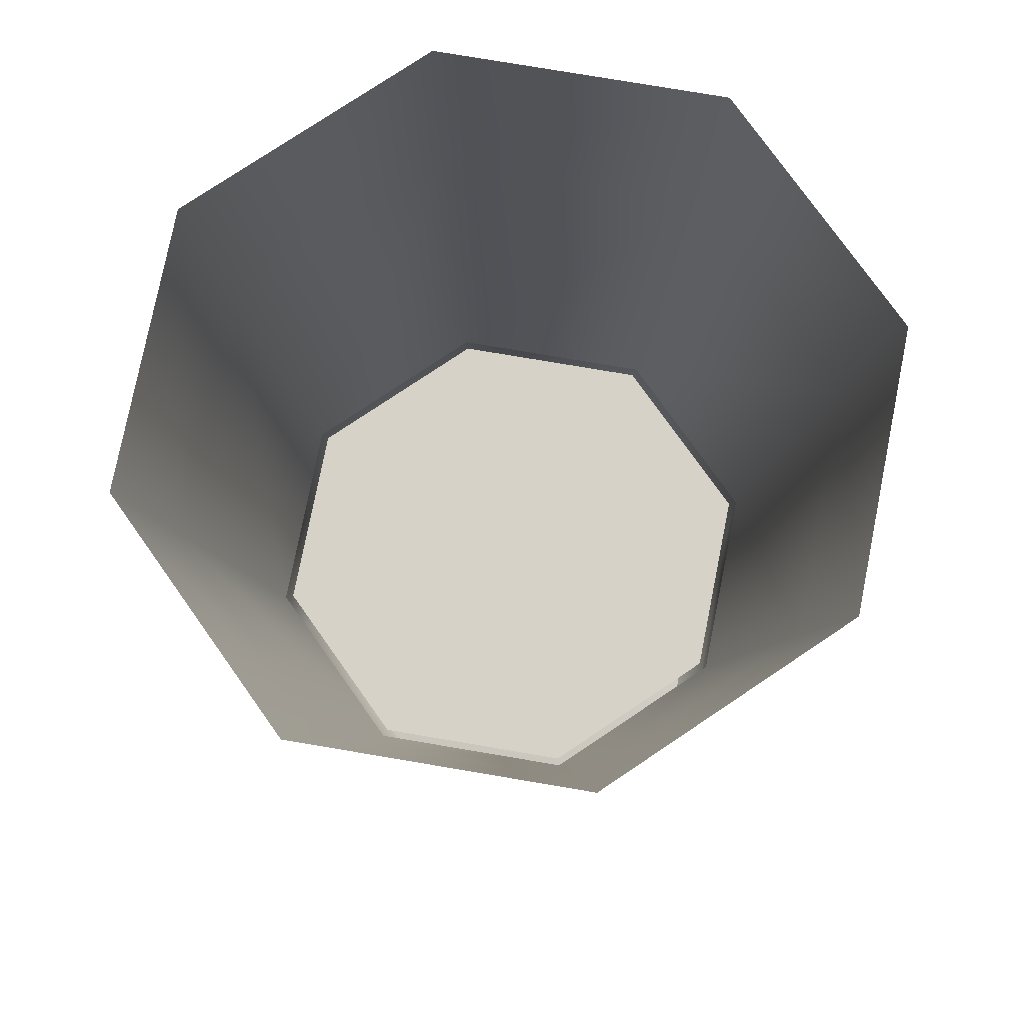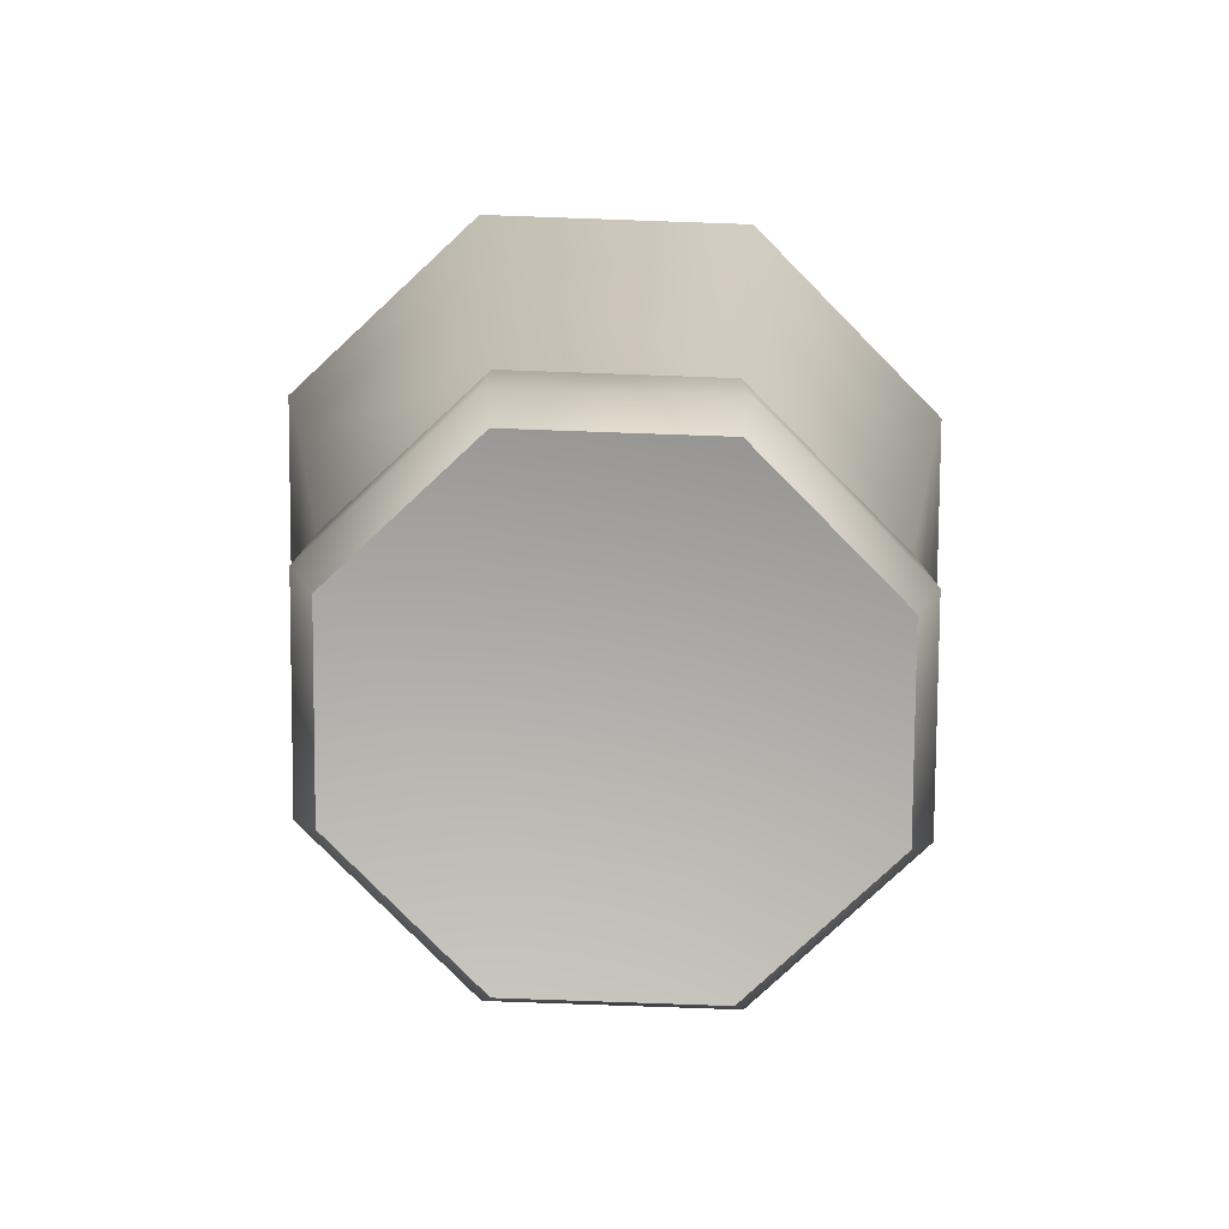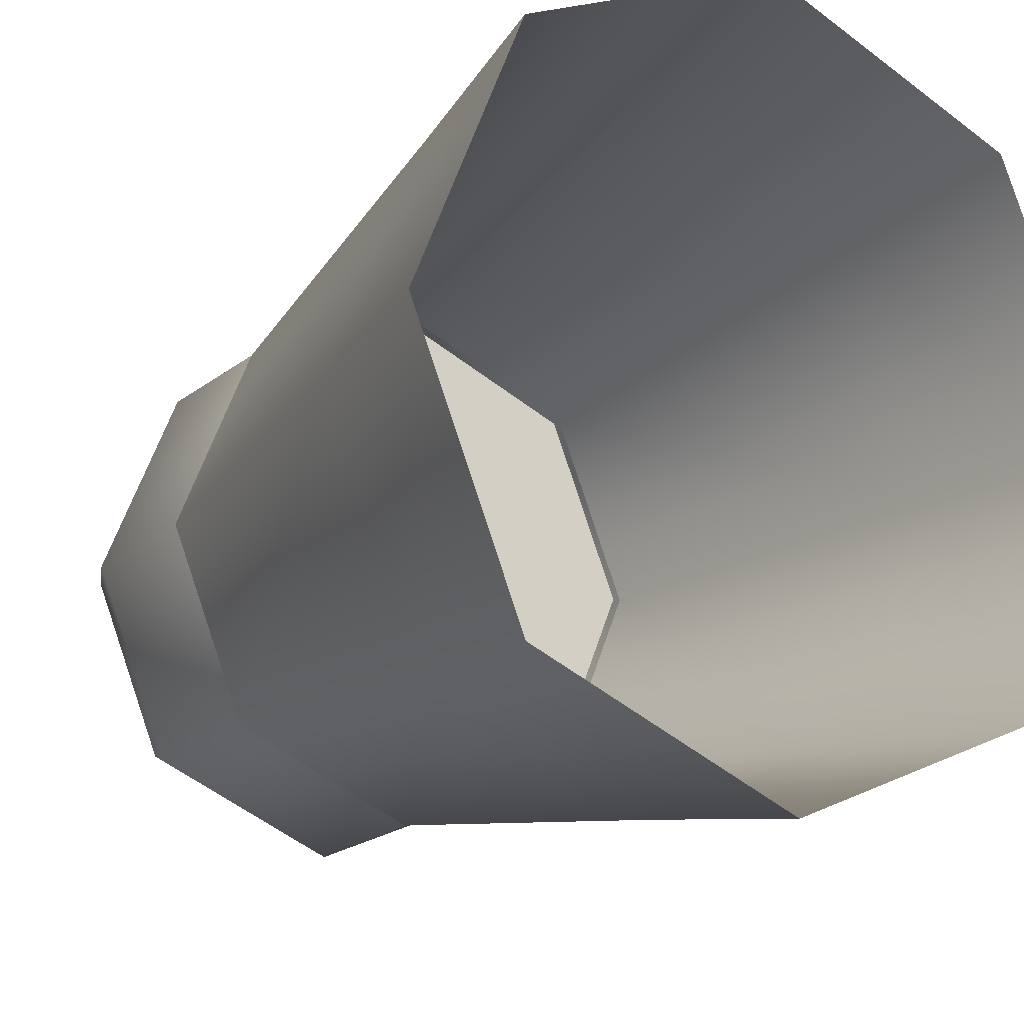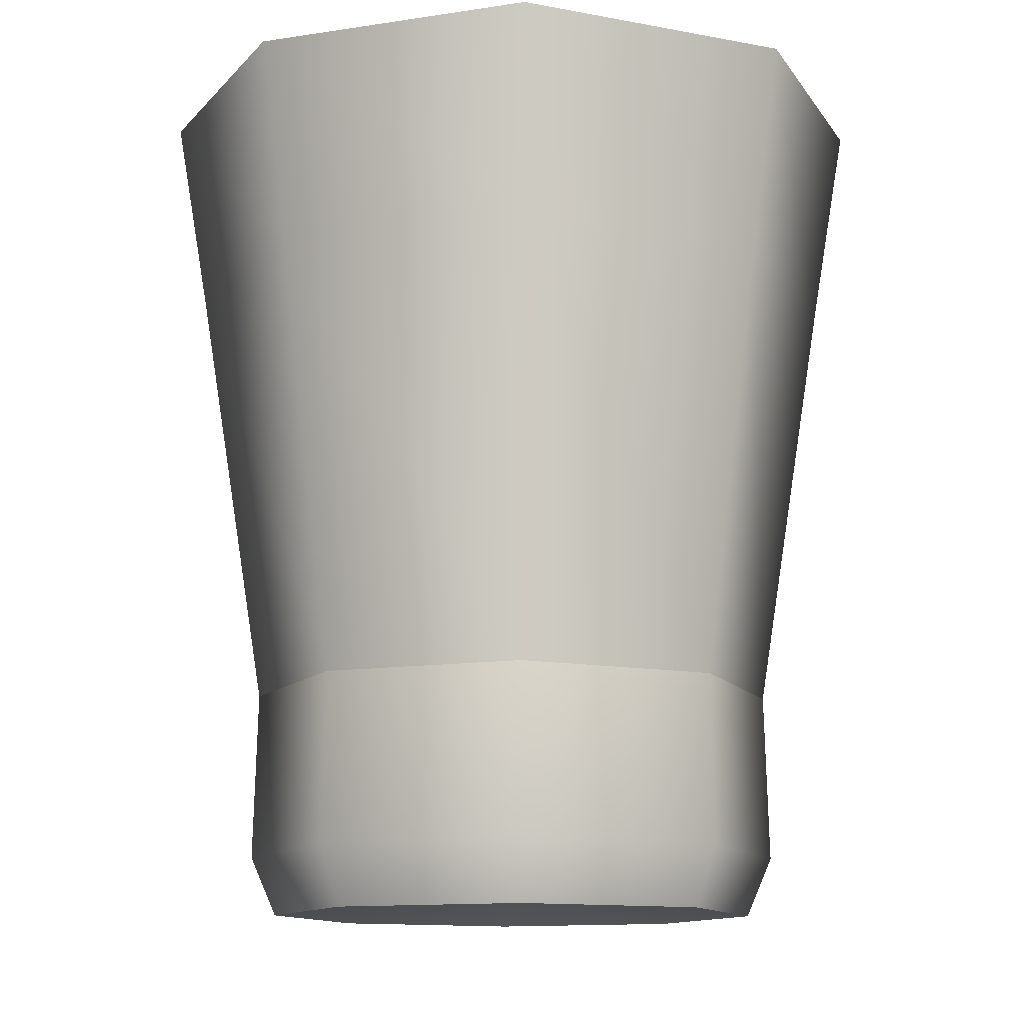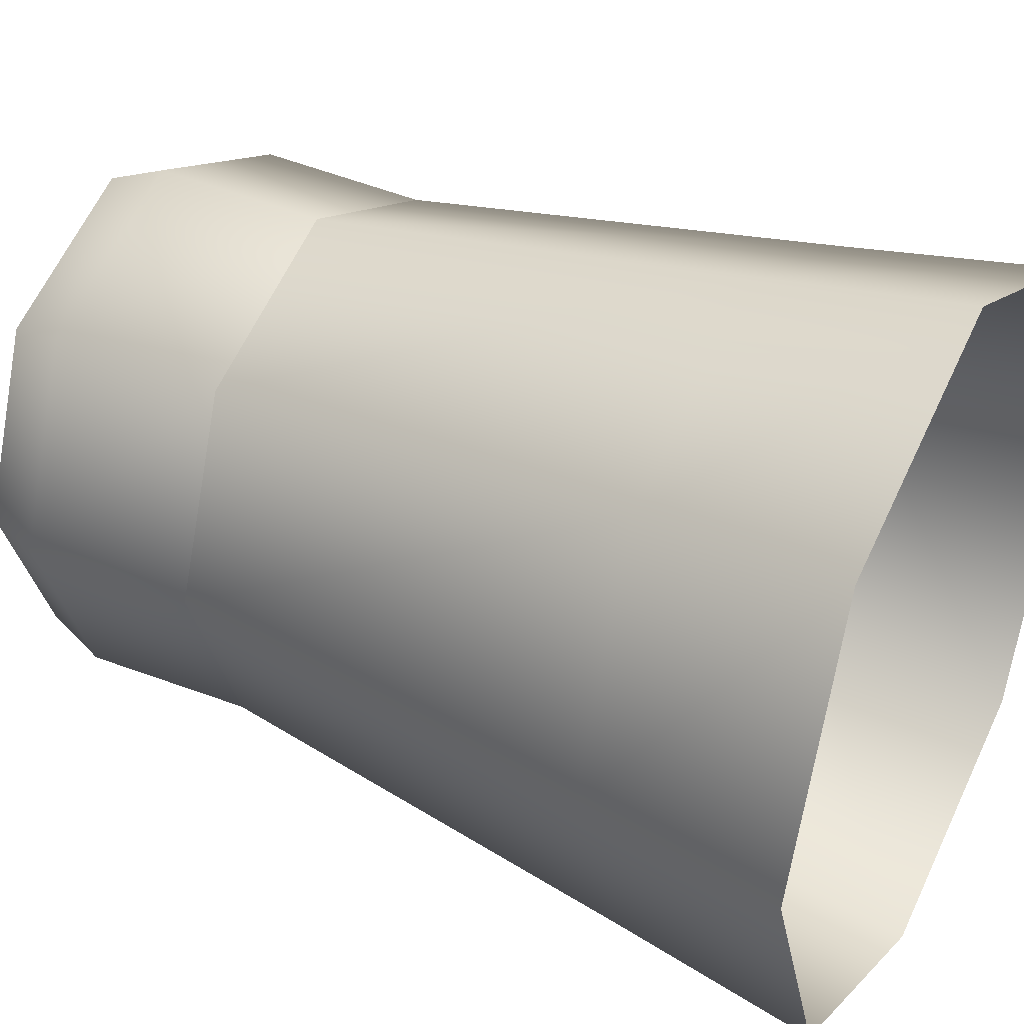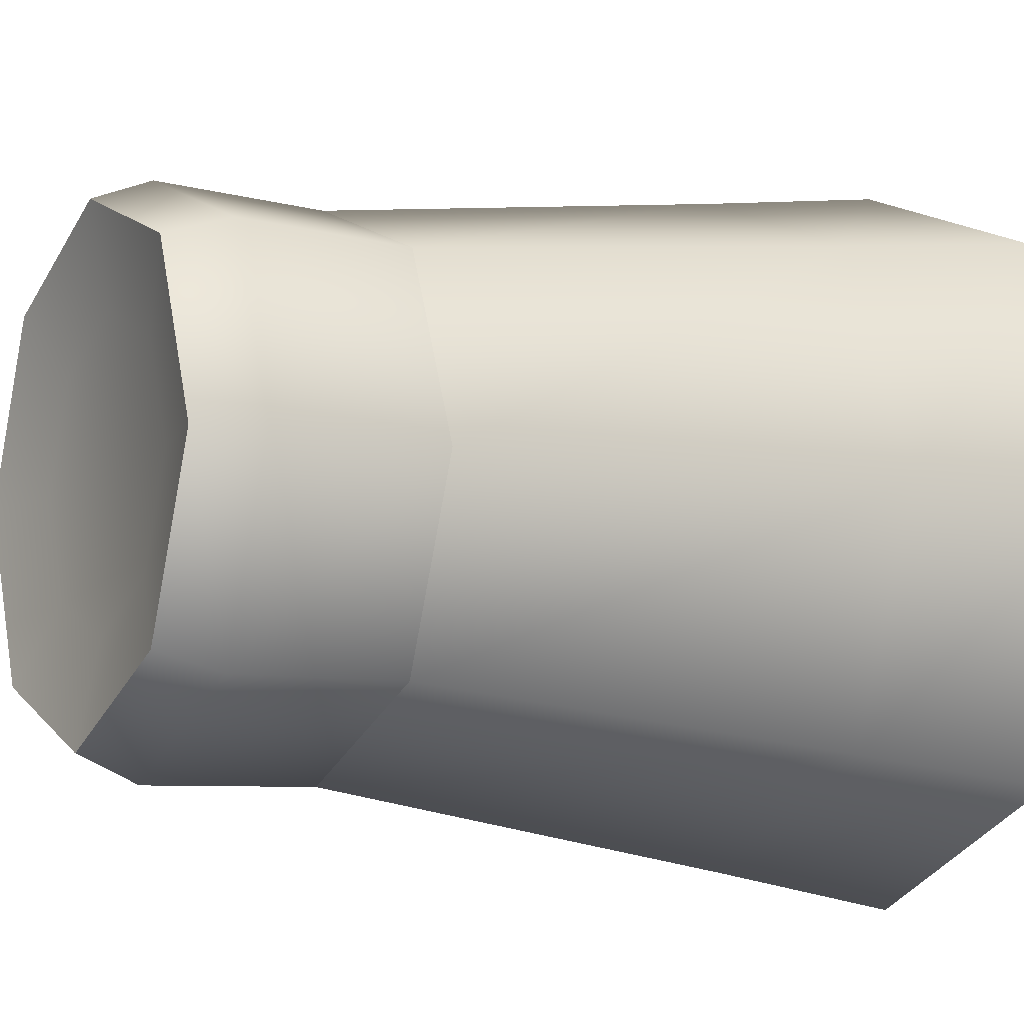
<metadata>
{"format":"obj","ext":"obj","renderer":"f3d","projection":"perspective","resolution":1024,"background":"white","views":[{"elev":77.5,"azim":77.9,"up":"+Y"},{"elev":-79.1,"azim":66.3,"up":"+Y"},{"elev":-17.8,"azim":148.6,"up":"+Z"},{"elev":-12.5,"azim":88.0,"up":"+Y"},{"elev":38.2,"azim":117.8,"up":"+Z"},{"elev":-9.7,"azim":60.5,"up":"+Z"}]}
</metadata>
<code>
o sercups_shot_glass_Cylinder.115
v -0.002853 0.5043 -0.6145
v 0.4142 0.5043 -0.4345
v 0.5869 0.5043 -0
v 0.4142 0.5043 0.4345
v -0.002853 0.5043 0.6145
v -0.4199 0.5043 0.4345
v -0.5926 0.5043 -0
v -0.4199 0.5043 -0.4345
v -0.002853 -0.8302 -0.4522
v 0.304 -0.8302 -0.3198
v 0.4311 -0.8302 0
v 0.304 -0.8302 0.3198
v -0.002853 -0.8302 0.4522
v -0.3097 -0.8302 0.3198
v -0.4368 -0.8302 0
v -0.3097 -0.8302 -0.3198
v -0.002853 -0.8955 -0.243
v 0.162 -0.8955 -0.1718
v 0.2303 -0.8955 0
v 0.162 -0.8955 0.1718
v -0.002853 -0.8955 0.243
v -0.1677 -0.8955 0.1718
v -0.236 -0.8955 0
v -0.1677 -0.8955 -0.1718
v -0.002853 -0.9289 -0.4098
v -0.281 -0.9289 -0.2898
v -0.3962 -0.9289 0
v -0.281 -0.9289 0.2898
v -0.002853 -0.9289 0.4098
v 0.2753 -0.9289 0.2898
v 0.3905 -0.9289 0
v 0.2753 -0.9289 -0.2898
v 0.3762 0.1696 -0.3949
v 0.3762 0.1696 0.3949
v -0.3819 0.1696 0.3949
v -0.3819 0.1696 -0.3949
v -0.5388 0.1696 -0
v -0.002853 0.1696 0.5585
v 0.5331 0.1696 0
v -0.002853 0.1696 -0.5585
v -0.4299 -0.5485 0
v -0.002853 -0.5485 0.445
v 0.4242 -0.5485 0
v -0.002853 -0.5485 -0.445
v 0.2992 -0.5485 -0.3147
v 0.2992 -0.5485 0.3147
v -0.3049 -0.5485 0.3147
v -0.3049 -0.5485 -0.3147
v -0.4166 -0.5485 0
v -0.002853 -0.5485 0.4311
v 0.4109 -0.5485 0
v -0.002853 -0.5485 -0.4311
v 0.2897 -0.5485 -0.3049
v 0.2897 -0.5485 0.3049
v -0.2954 -0.5485 0.3049
v -0.2954 -0.5485 -0.3049
f 26 25 17 24
f 48 16 15 41
f 47 14 13 42
f 46 12 11 43
f 45 10 9 44
f 44 9 16 48
f 41 15 14 47
f 42 13 12 46
f 43 11 10 45
f 17 18 19 20 21 22 23 24
f 28 27 23 22
f 30 29 21 20
f 32 31 19 18
f 27 26 24 23
f 29 28 22 21
f 31 30 20 19
f 25 32 18 17
f 9 10 32 25
f 11 12 30 31
f 13 14 28 29
f 15 16 26 27
f 10 11 31 32
f 12 13 29 30
f 14 15 27 28
f 16 9 25 26
f 3 39 33 2
f 5 38 34 4
f 7 37 35 6
f 1 40 36 8
f 2 33 40 1
f 4 34 39 3
f 6 35 38 5
f 8 36 37 7
f 39 43 45 33
f 38 42 46 34
f 37 41 47 35
f 40 44 48 36
f 33 45 44 40
f 34 46 43 39
f 35 47 42 38
f 36 48 41 37
f 51 54 50 55 49 56 52 53

</code>
